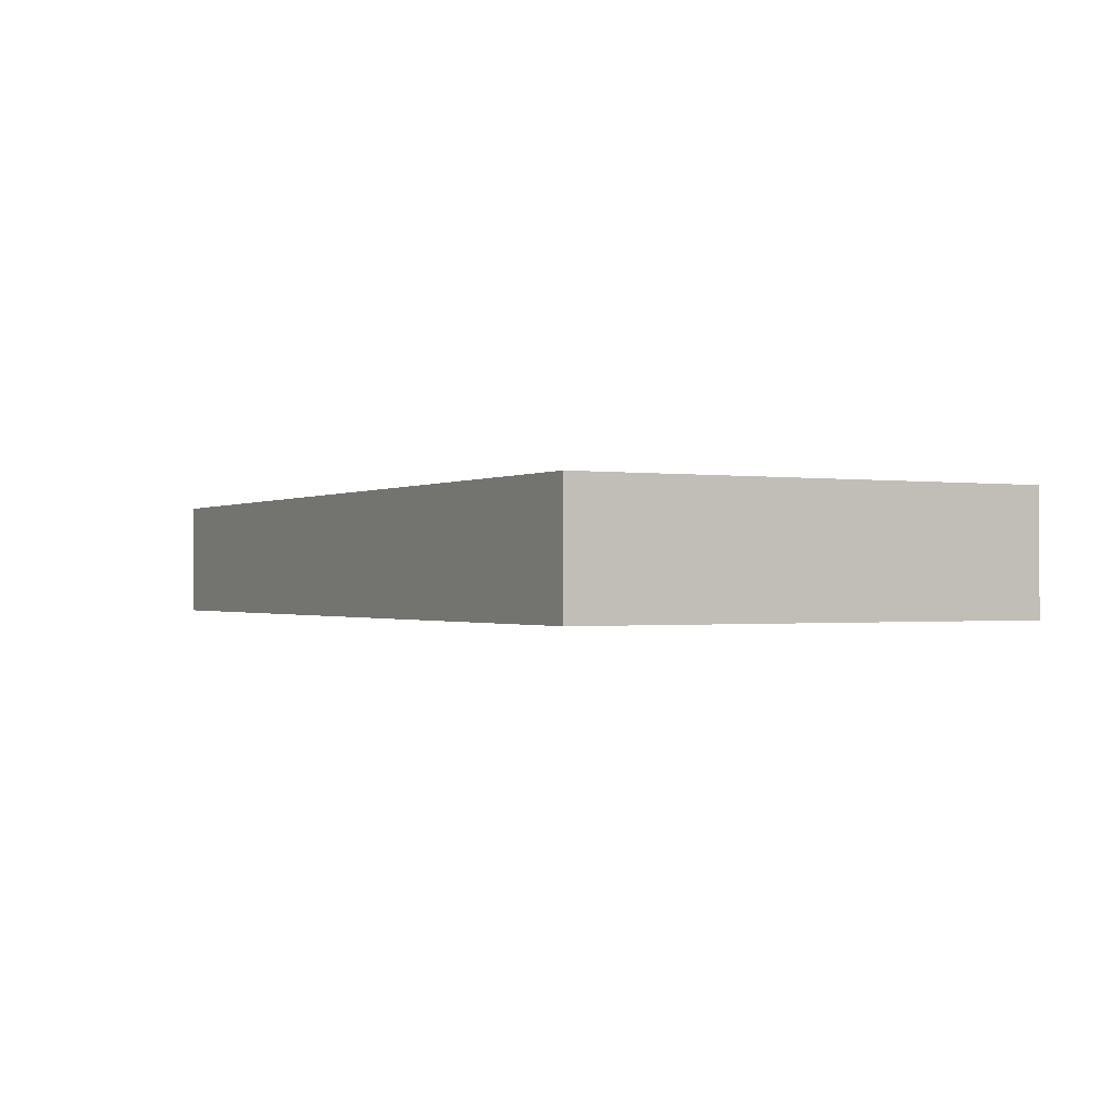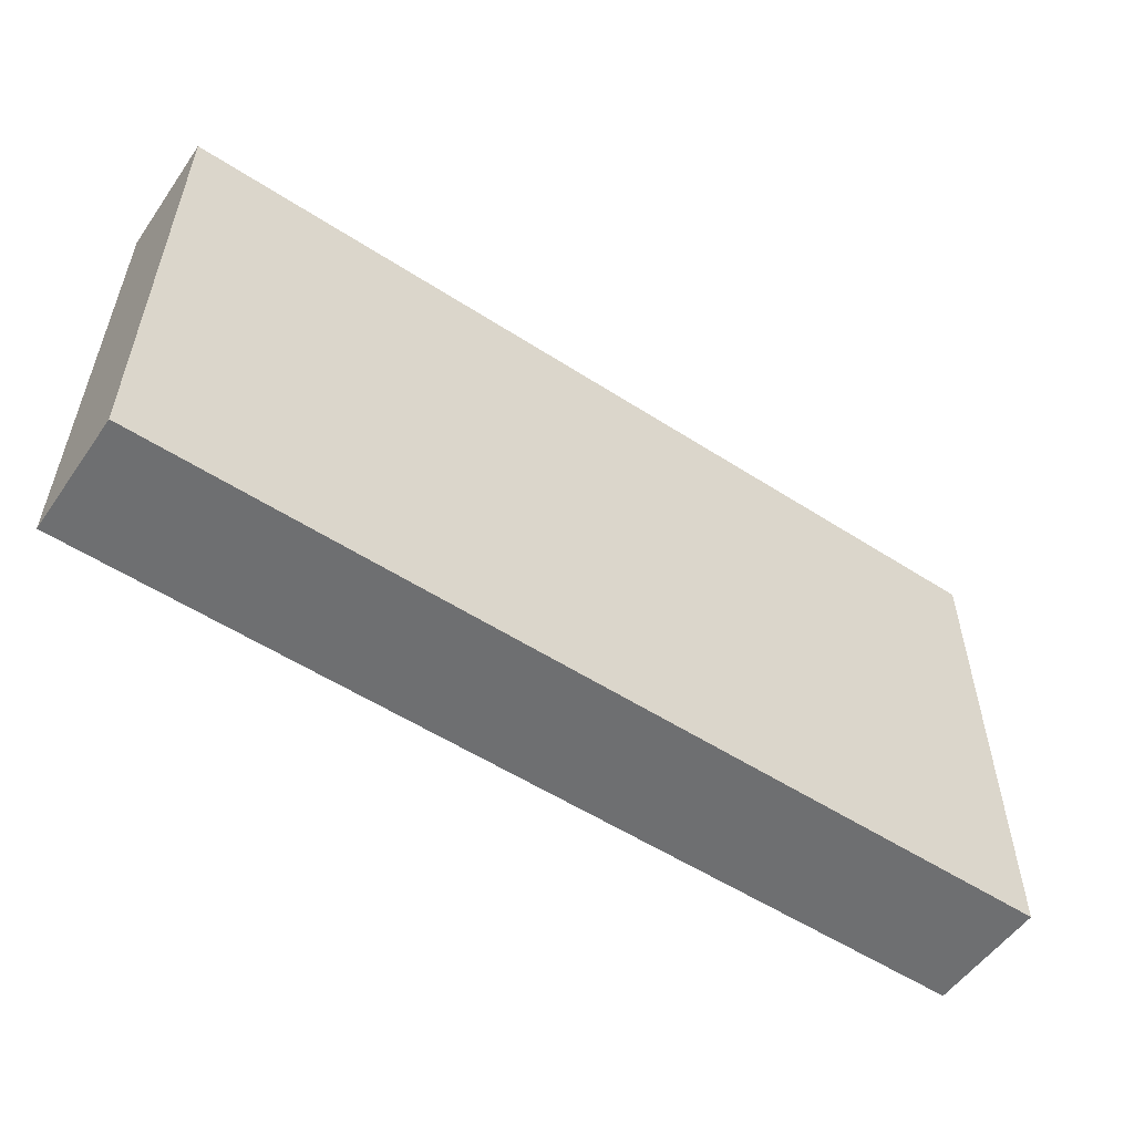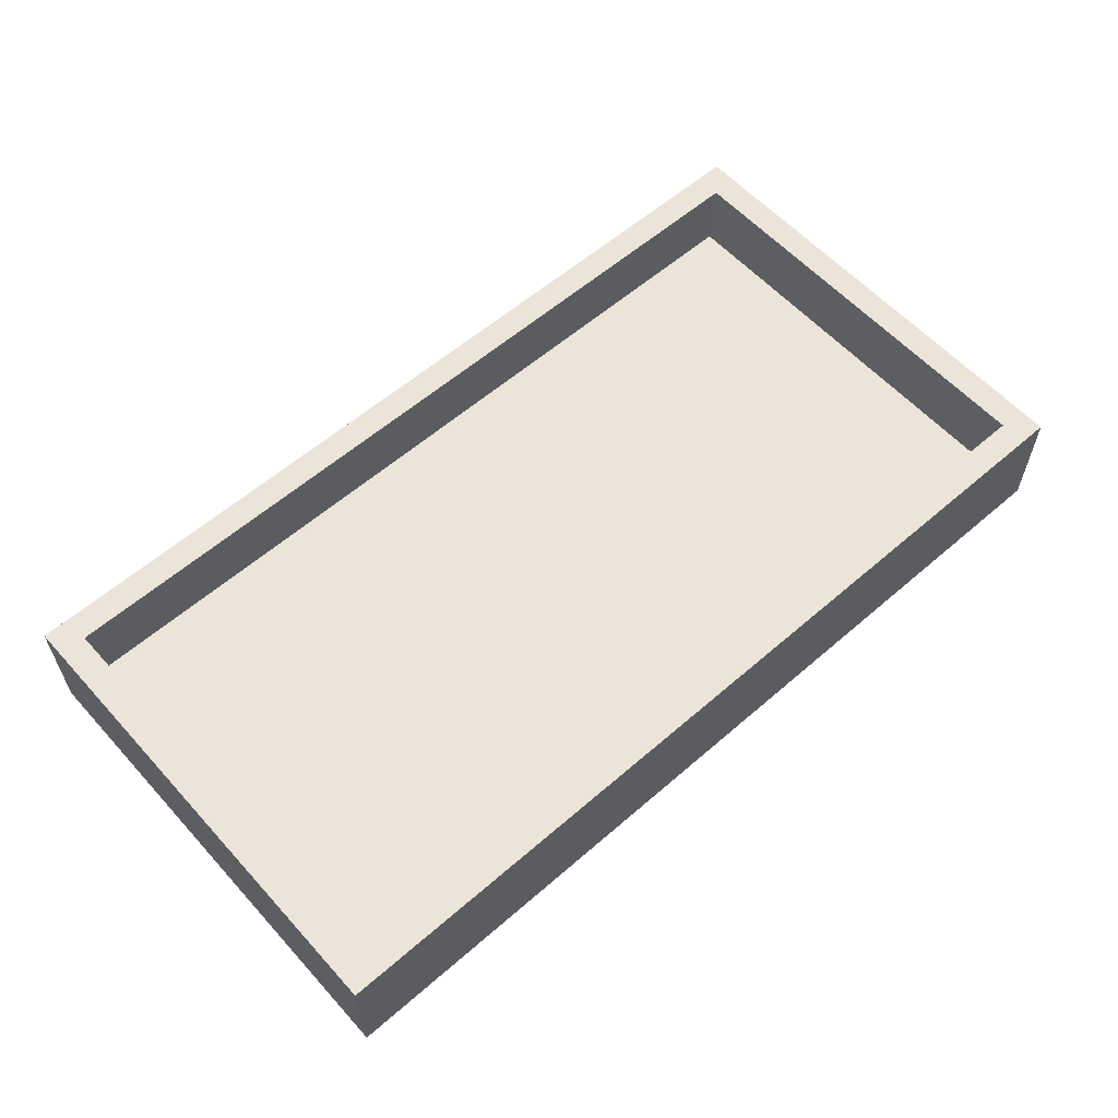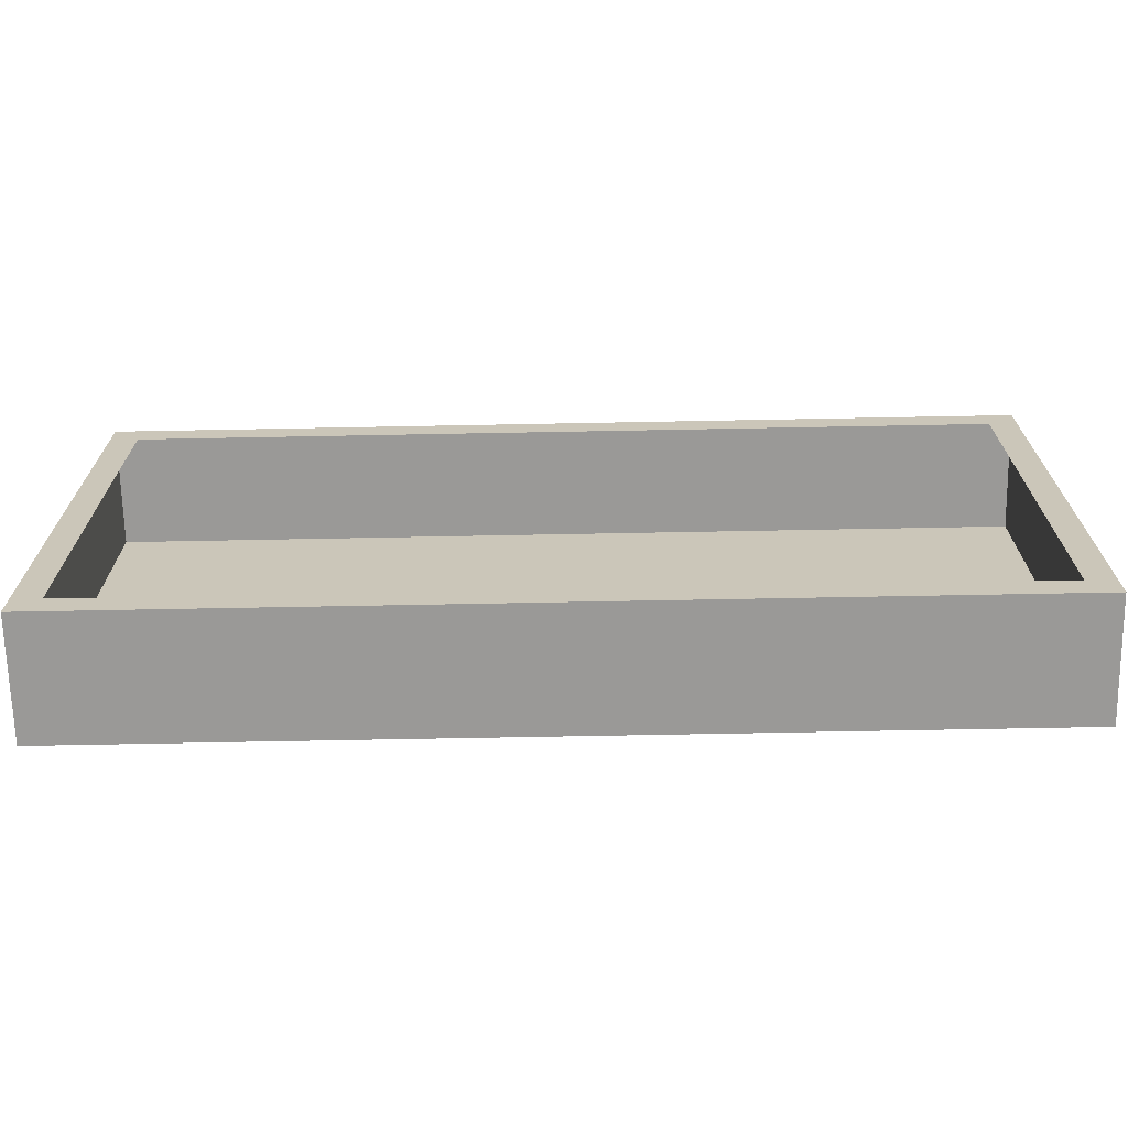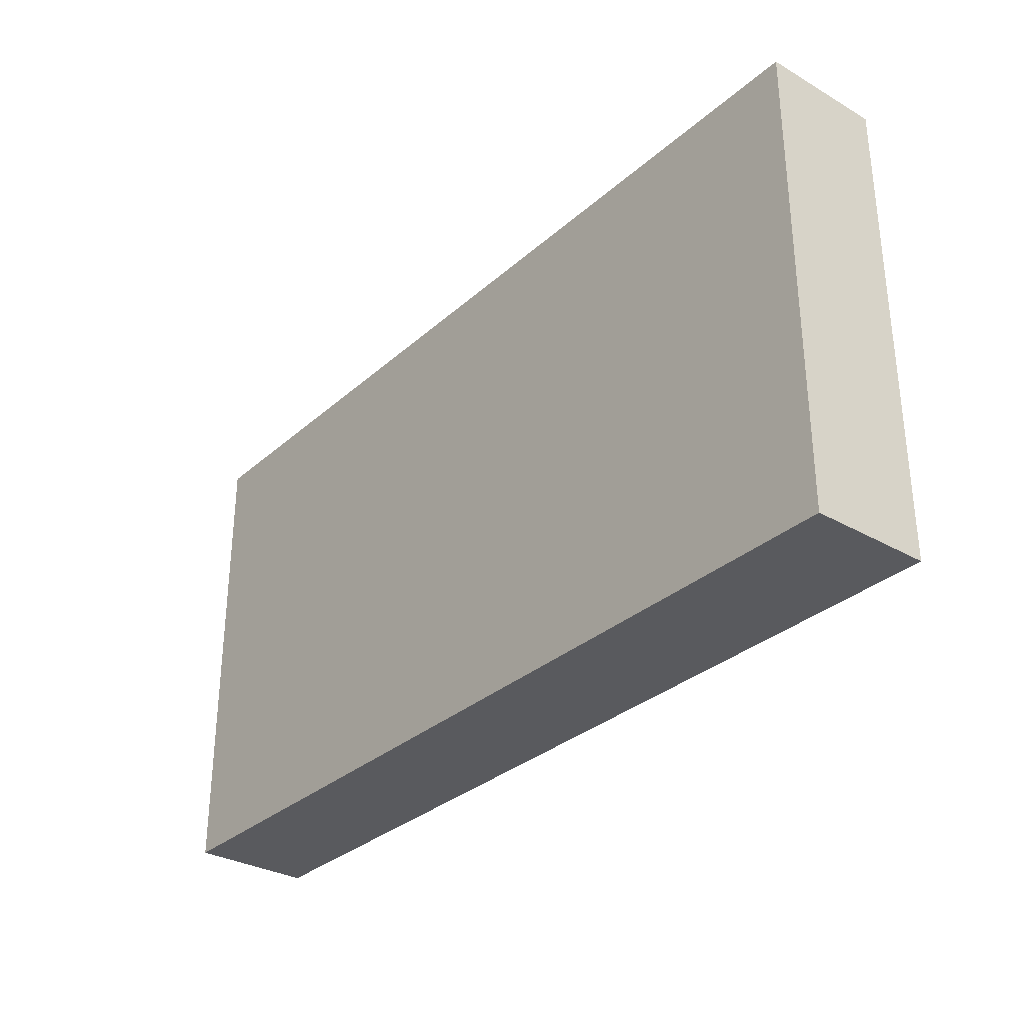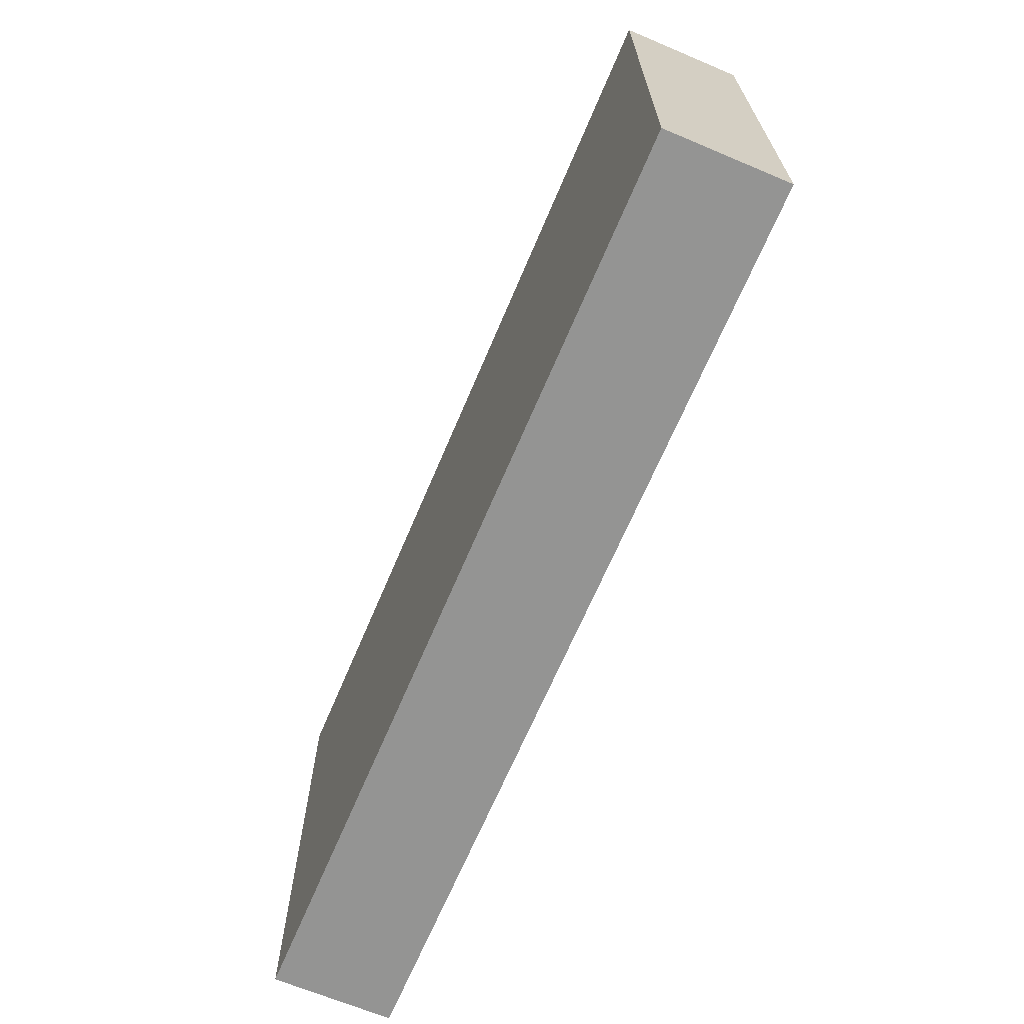
<metadata>
{"format":"obj","ext":"obj","renderer":"f3d","projection":"perspective","resolution":1024,"background":"white","views":[{"elev":-0.7,"azim":-118.5,"up":"+Y"},{"elev":-54.6,"azim":-34.4,"up":"+Z"},{"elev":58.9,"azim":138.2,"up":"+Y"},{"elev":-68.9,"azim":-178.9,"up":"+Z"},{"elev":-31.6,"azim":50.9,"up":"+Z"},{"elev":-67.0,"azim":67.1,"up":"+Z"}]}
</metadata>
<code>
o #ID824
v -0.2272 0.1349 -0.06824
v -0.2272 0.08349 -0.2748
v -0.2272 0.08349 -0.06824
v -0.2272 0.1349 -0.2748
v -0.2272 0.1349 -0.2748
v -0.2272 0.1349 -0.06824
v -0.2272 0.08349 -0.2748
v -0.2272 0.08349 -0.06824
v 0.1627 0.08349 -0.06824
v -0.2272 0.08349 -0.2748
v 0.1627 0.08349 -0.2748
v -0.2272 0.08349 -0.06824
v -0.2272 0.08349 -0.06824
v 0.1627 0.08349 -0.06824
v -0.2272 0.08349 -0.2748
v 0.1627 0.08349 -0.2748
v 0.1627 0.08349 -0.06824
v -0.2272 0.1349 -0.06824
v -0.2272 0.08349 -0.06824
v 0.1627 0.1349 -0.06824
v 0.1627 0.1349 -0.06824
v 0.1627 0.08349 -0.06824
v -0.2272 0.1349 -0.06824
v -0.2272 0.08349 -0.06824
v -0.2272 0.1349 -0.2748
v -0.2153 0.1349 -0.2629
v 0.1627 0.1349 -0.2748
v -0.2272 0.1349 -0.06824
v -0.2153 0.1349 -0.08013
v 0.1508 0.1349 -0.08013
v 0.1508 0.1349 -0.2629
v 0.1627 0.1349 -0.06824
v -0.2272 0.1349 -0.06824
v 0.1508 0.1349 -0.08013
v 0.1627 0.1349 -0.06824
v 0.1508 0.1349 -0.2629
v -0.2153 0.1349 -0.2629
v 0.1627 0.1349 -0.2748
v -0.2153 0.1349 -0.08013
v -0.2272 0.1349 -0.2748
v 0.1627 0.1349 -0.2748
v -0.2272 0.08349 -0.2748
v -0.2272 0.1349 -0.2748
v 0.1627 0.08349 -0.2748
v 0.1627 0.08349 -0.2748
v 0.1627 0.1349 -0.2748
v -0.2272 0.08349 -0.2748
v -0.2272 0.1349 -0.2748
v 0.1627 0.1349 -0.2748
v 0.1627 0.08349 -0.06824
v 0.1627 0.08349 -0.2748
v 0.1627 0.1349 -0.06824
v 0.1627 0.1349 -0.06824
v 0.1627 0.1349 -0.2748
v 0.1627 0.08349 -0.06824
v 0.1627 0.08349 -0.2748
f 1 2 3
f 2 1 4
f 5 6 7
f 8 7 6
f 9 10 11
f 10 9 12
f 13 14 15
f 16 15 14
f 17 18 19
f 18 17 20
f 21 22 23
f 24 23 22
f 25 26 27
f 26 25 28
f 26 28 29
f 29 28 30
f 27 31 32
f 31 27 26
f 32 31 30
f 32 30 28
f 33 34 35
f 34 36 35
f 37 38 36
f 35 36 38
f 34 33 39
f 39 33 37
f 33 40 37
f 38 37 40
f 41 42 43
f 42 41 44
f 45 46 47
f 48 47 46
f 49 50 51
f 50 49 52
f 53 54 55
f 56 55 54

</code>
